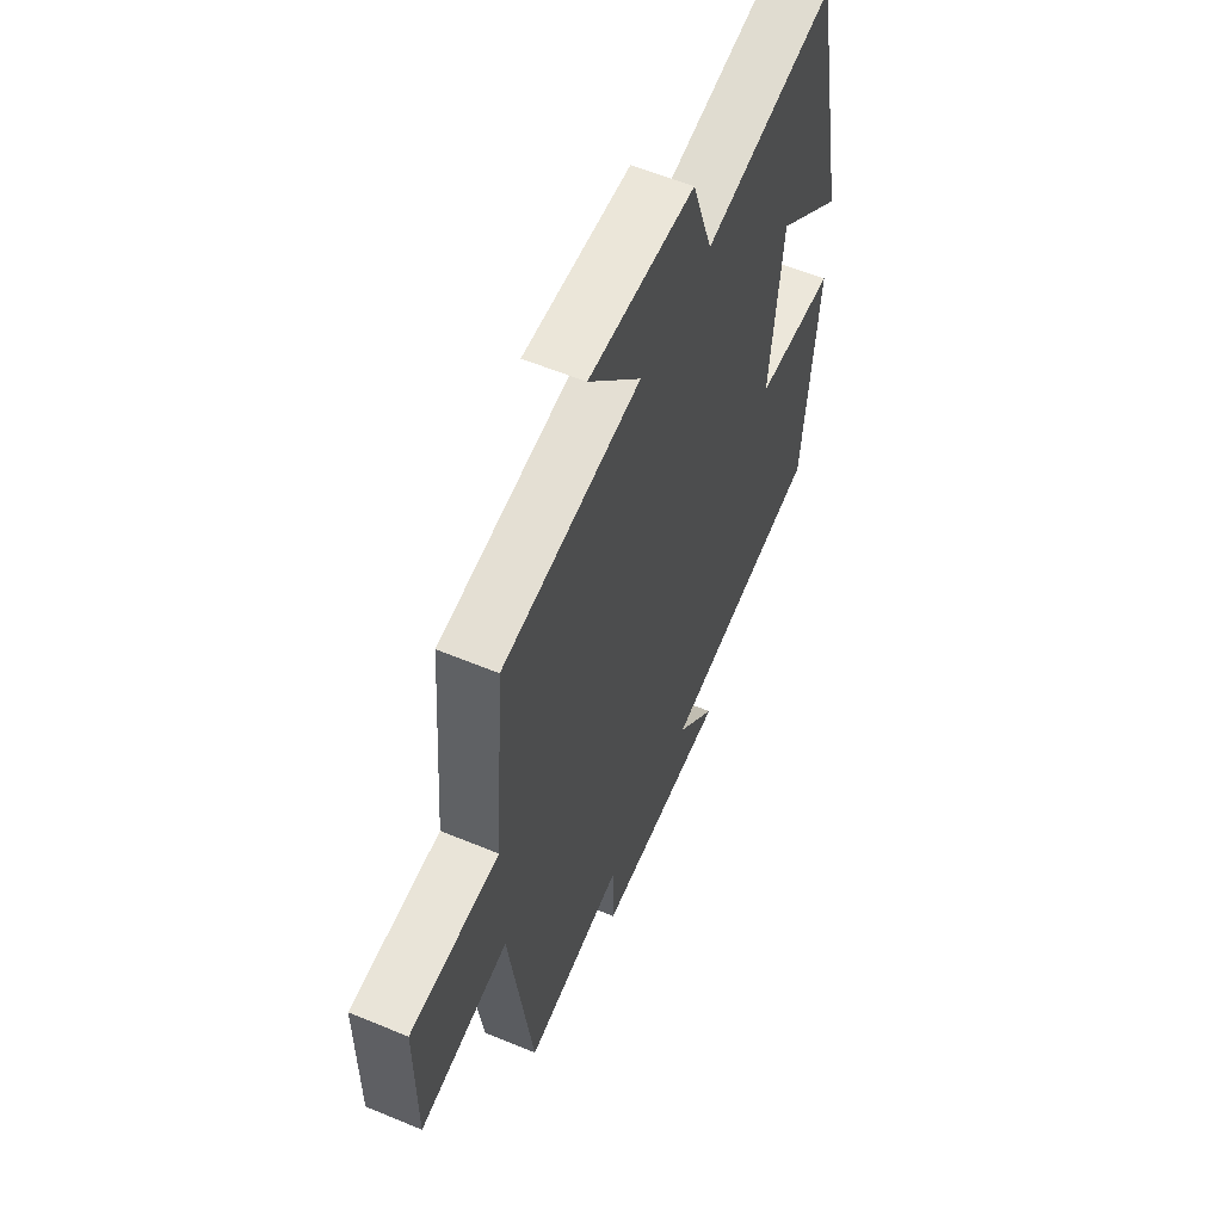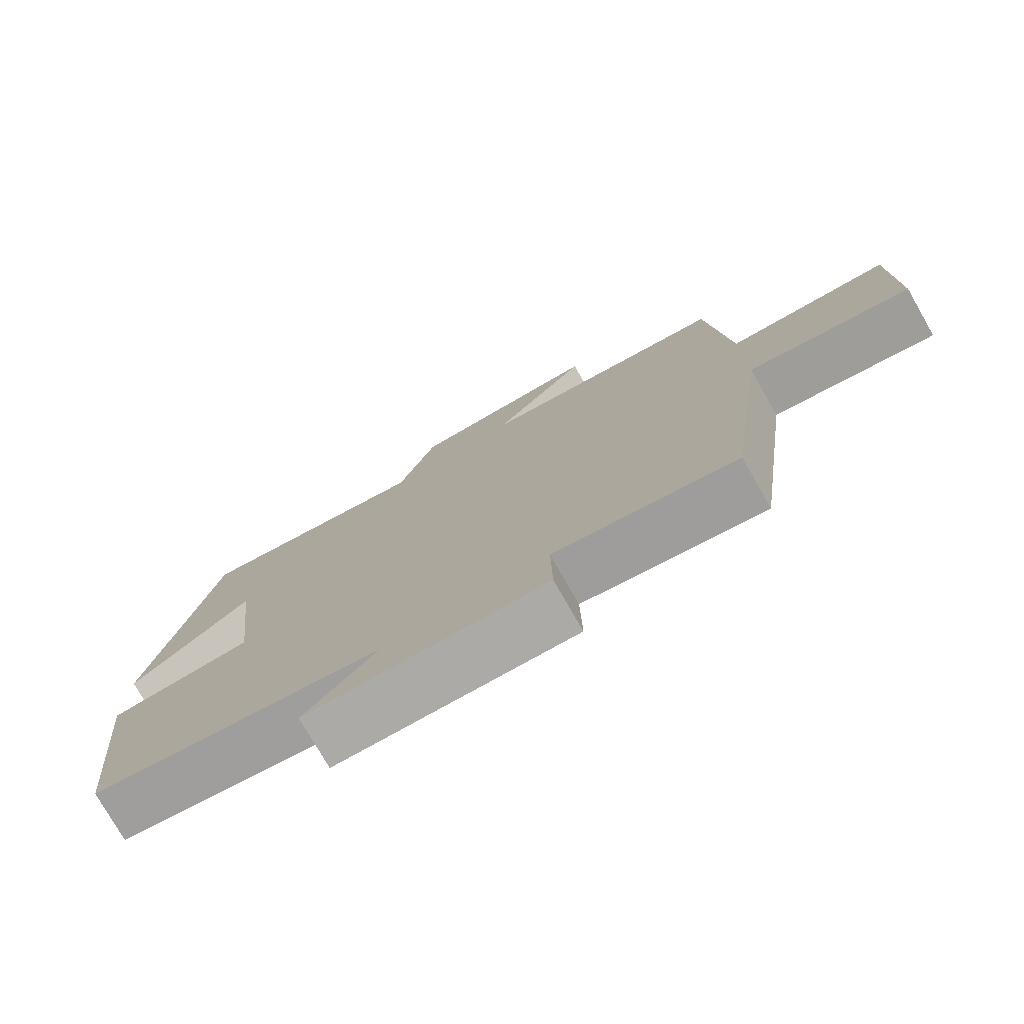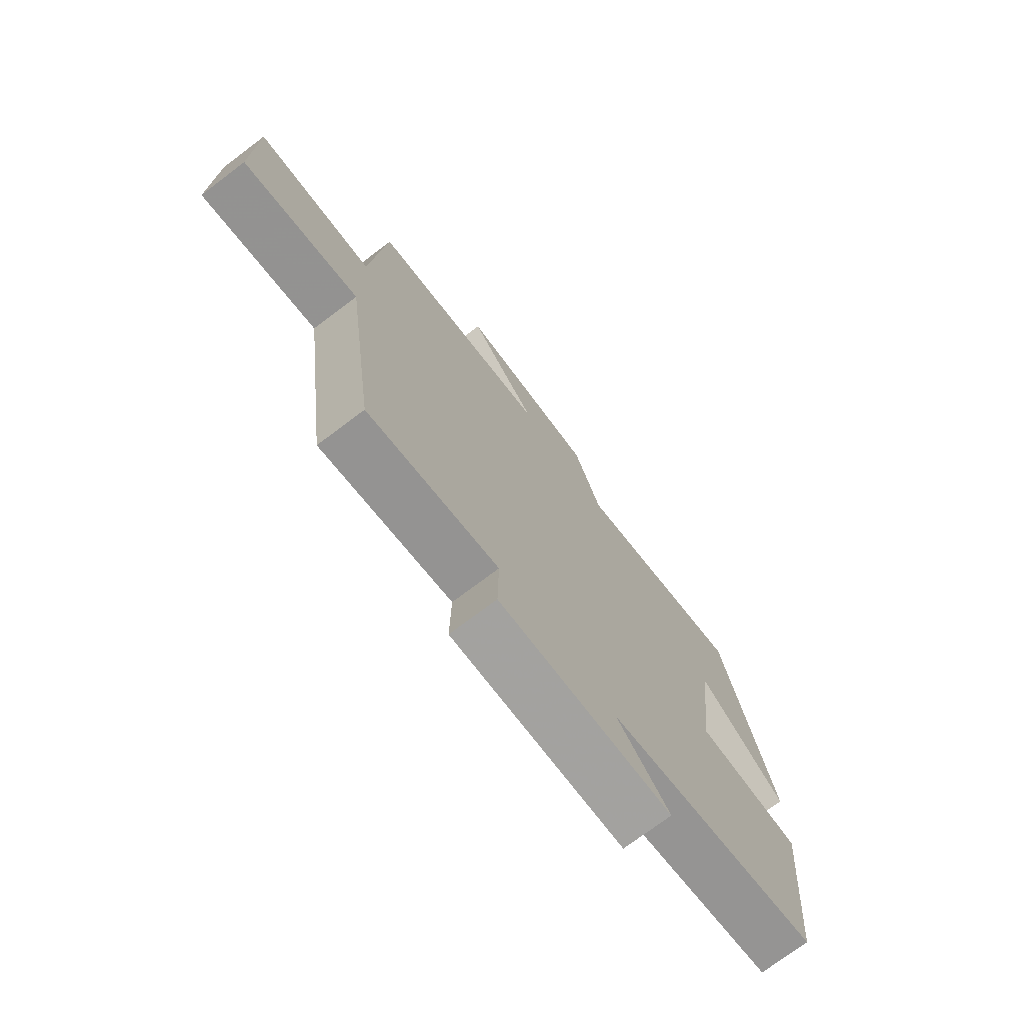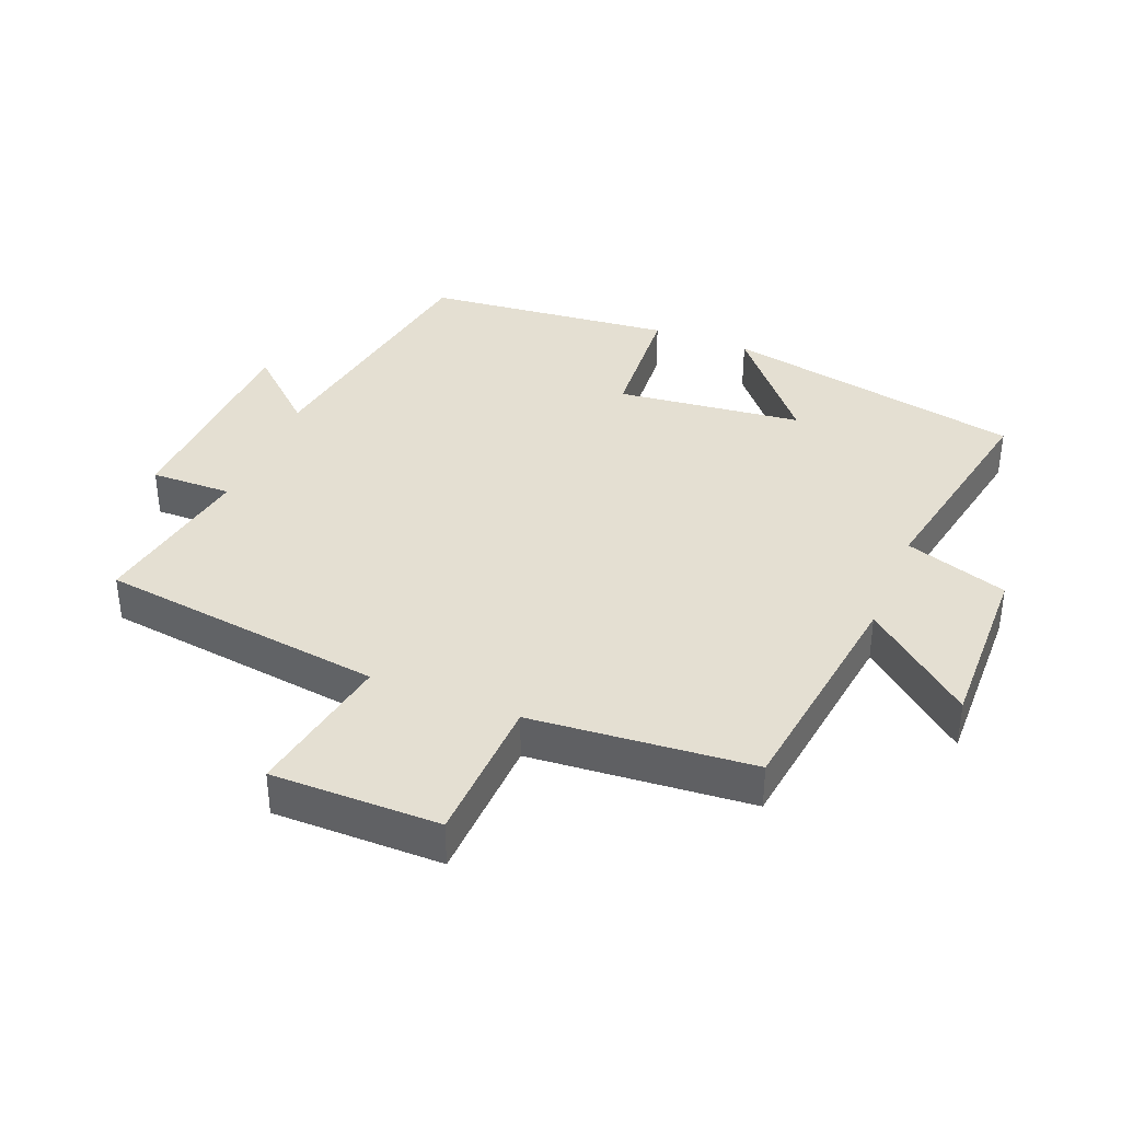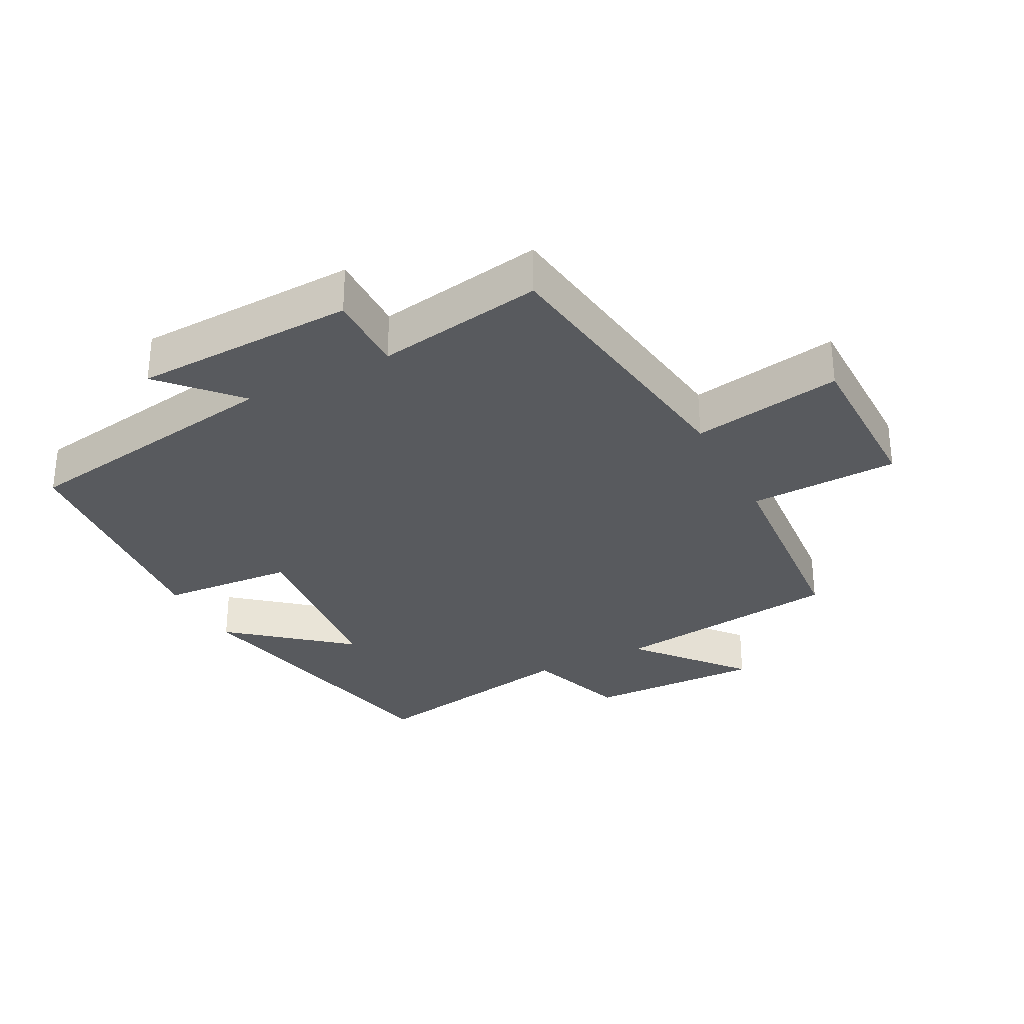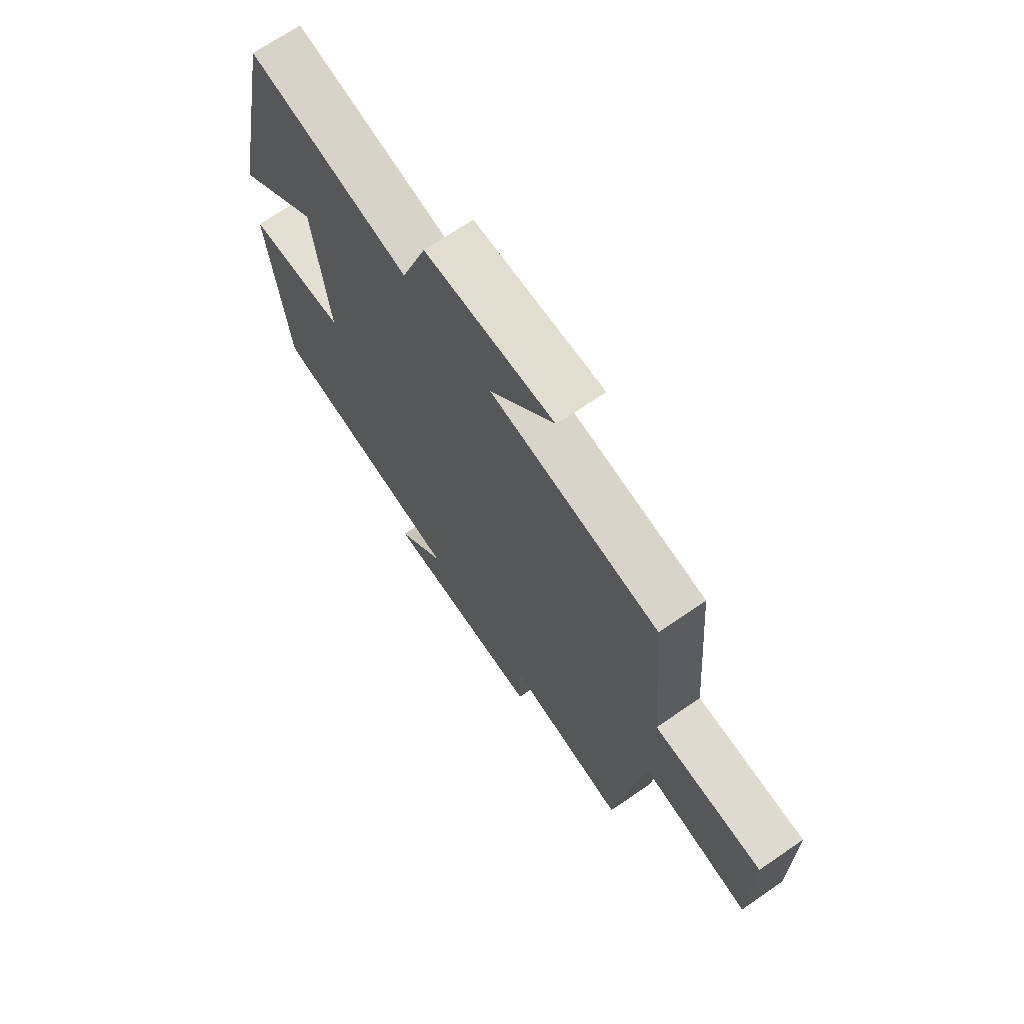
<metadata>
{"format":"obj","ext":"obj","renderer":"f3d","projection":"perspective","resolution":1024,"background":"white","views":[{"elev":58.1,"azim":-66.7,"up":"+Z"},{"elev":-77.2,"azim":-150.2,"up":"+Z"},{"elev":-74.1,"azim":-53.0,"up":"+Z"},{"elev":37.2,"azim":-68.0,"up":"+Y"},{"elev":-30.6,"azim":-152.4,"up":"+Y"},{"elev":69.5,"azim":-124.5,"up":"+Z"}]}
</metadata>
<code>
v 0.462 0.07 -0.433
v 0.048 0.07 -0.5
v 0.15 0.07 -0.612
v -0.188 0.07 -0.624
v -0.186 0.07 -0.5
v -0.441 0.07 -0.543
v -0.5 0.07 -0.107
v -0.728 0.07 -0.147
v -0.728 0.07 0.109
v -0.5 0.07 0.117
v -0.472 0.07 0.454
v -0.118 0.07 0.5
v -0.253 0.07 0.663
v 0.017 0.07 0.657
v 0.07 0.07 0.5
v 0.406 0.07 0.563
v 0.5 0.07 0.102
v 0.327 0.07 0.247
v 0.295 0.07 -0.037
v 0.5 0.07 -0.052
v 0.462 0 -0.433
v 0.048 0 -0.5
v 0.15 0 -0.612
v -0.188 0 -0.624
v -0.186 0 -0.5
v -0.441 0 -0.543
v -0.5 0 -0.107
v -0.728 0 -0.147
v -0.728 0 0.109
v -0.5 0 0.117
v -0.472 0 0.454
v -0.118 0 0.5
v -0.253 0 0.663
v 0.017 0 0.657
v 0.07 0 0.5
v 0.406 0 0.563
v 0.5 0 0.102
v 0.327 0 0.247
v 0.295 0 -0.037
v 0.5 0 -0.052
f 19 20 1 2
f 18 19 2
f 15 16 17 18
f 15 18 2
f 12 13 14 15
f 12 15 2
f 11 12 2
f 10 11 2
f 7 8 9 10
f 5 6 7 10
f 5 10 2
f 2 3 4 5
f 22 21 40 39
f 22 39 38
f 38 37 36 35
f 22 38 35
f 35 34 33 32
f 22 35 32
f 22 32 31
f 22 31 30
f 30 29 28 27
f 30 27 26 25
f 22 30 25
f 25 24 23 22
f 1 21 22 2
f 2 22 23 3
f 3 23 24 4
f 4 24 25 5
f 5 25 26 6
f 6 26 27 7
f 7 27 28 8
f 8 28 29 9
f 9 29 30 10
f 10 30 31 11
f 11 31 32 12
f 12 32 33 13
f 13 33 34 14
f 14 34 35 15
f 15 35 36 16
f 16 36 37 17
f 17 37 38 18
f 18 38 39 19
f 19 39 40 20
f 20 40 21 1

</code>
